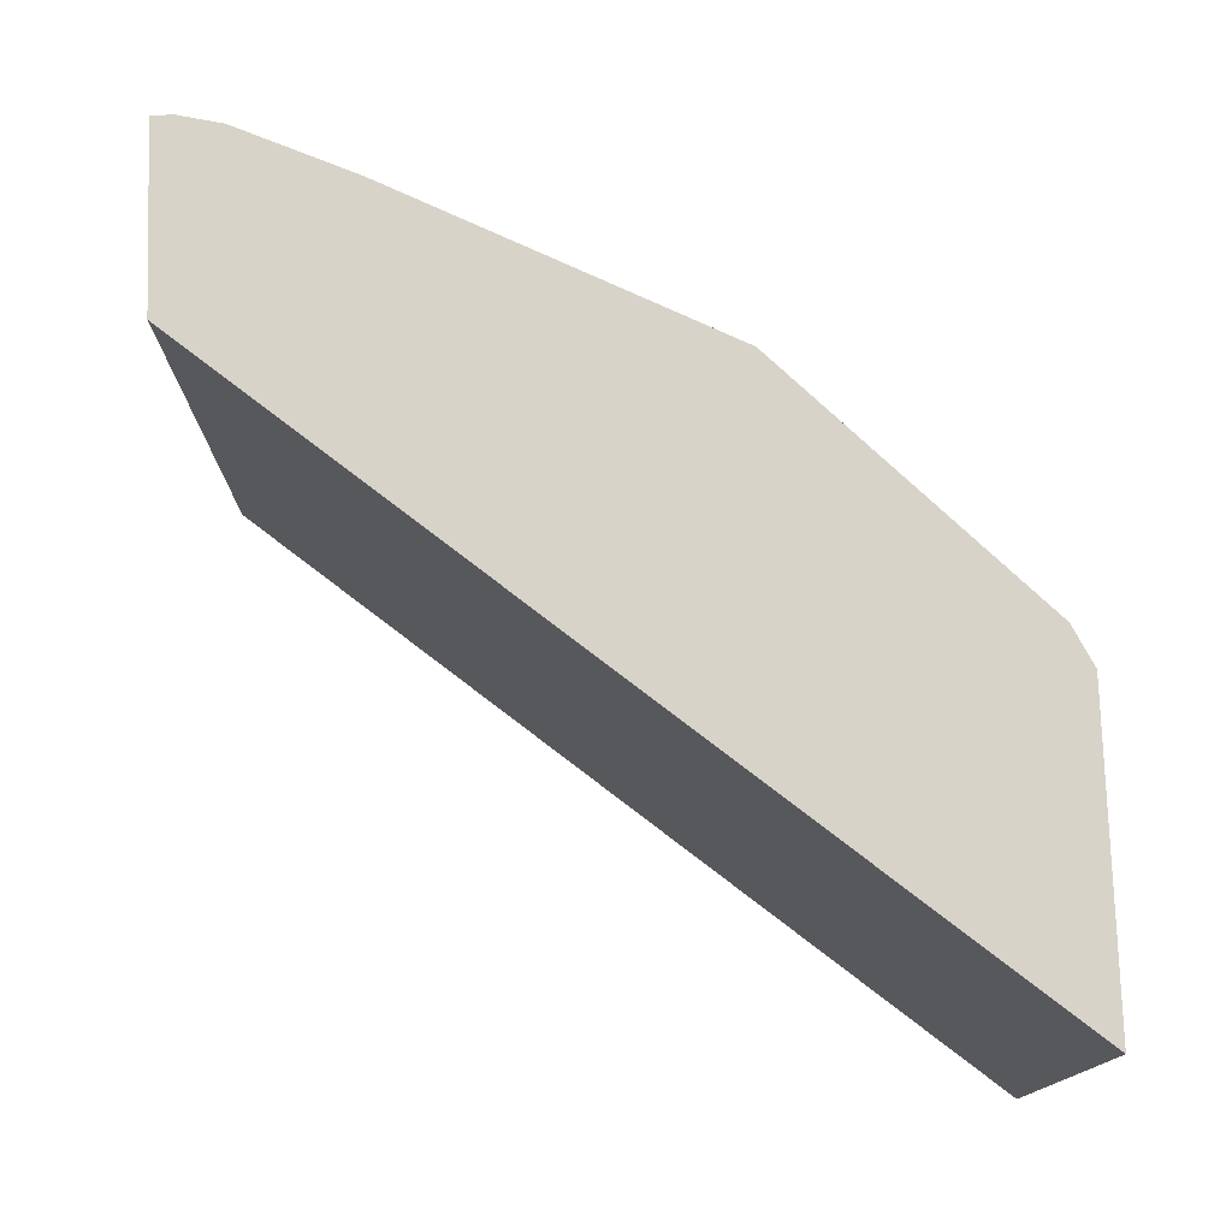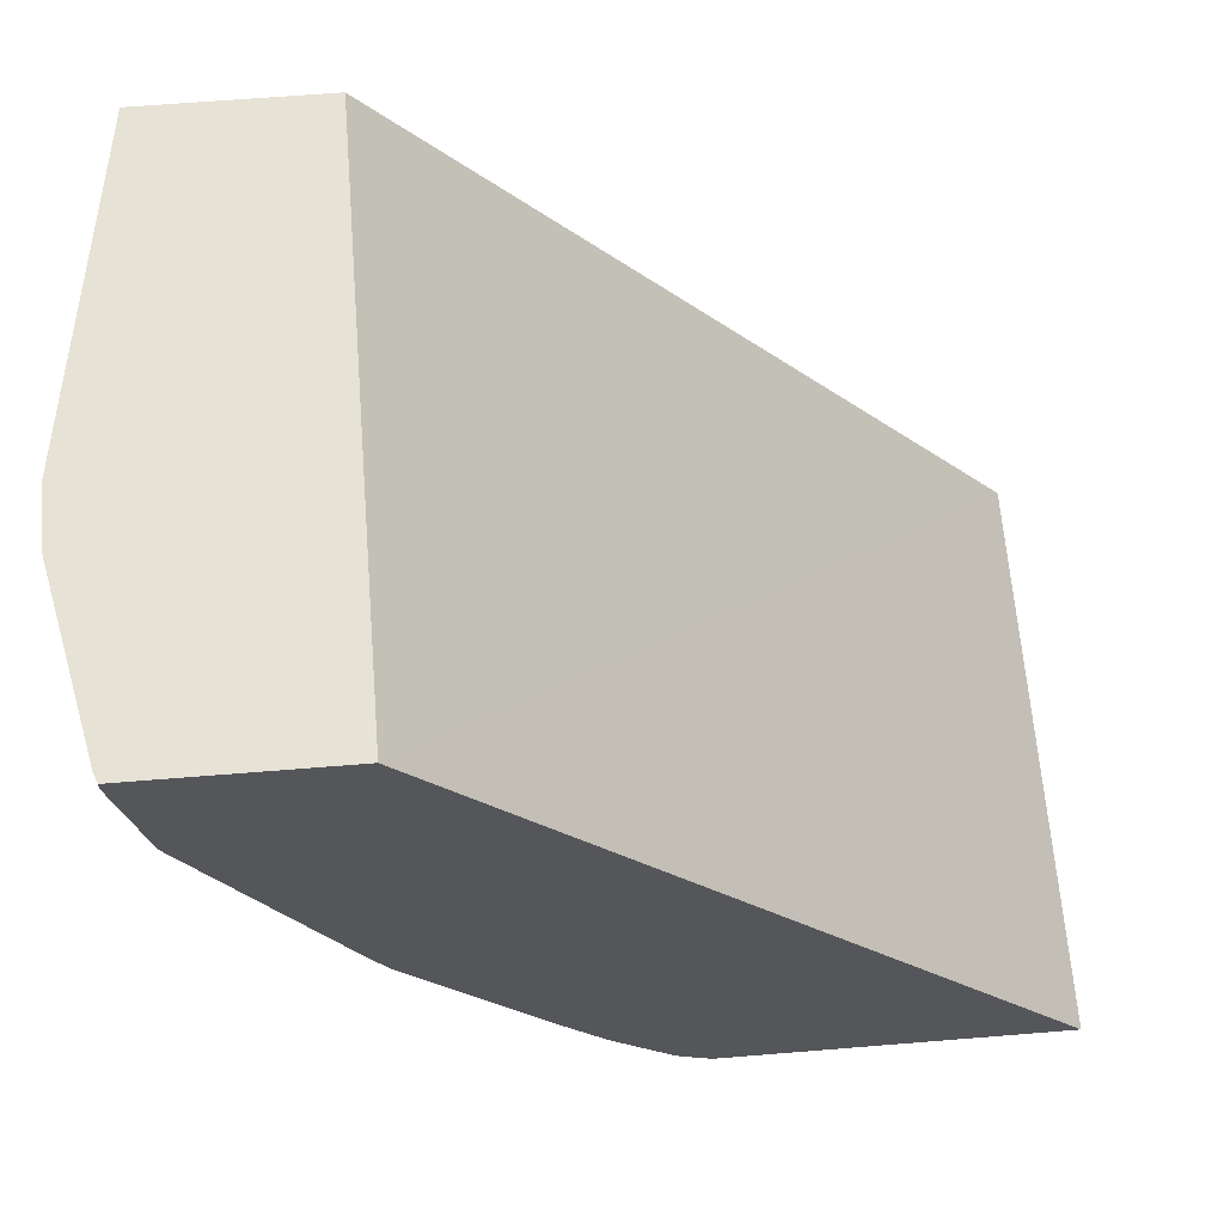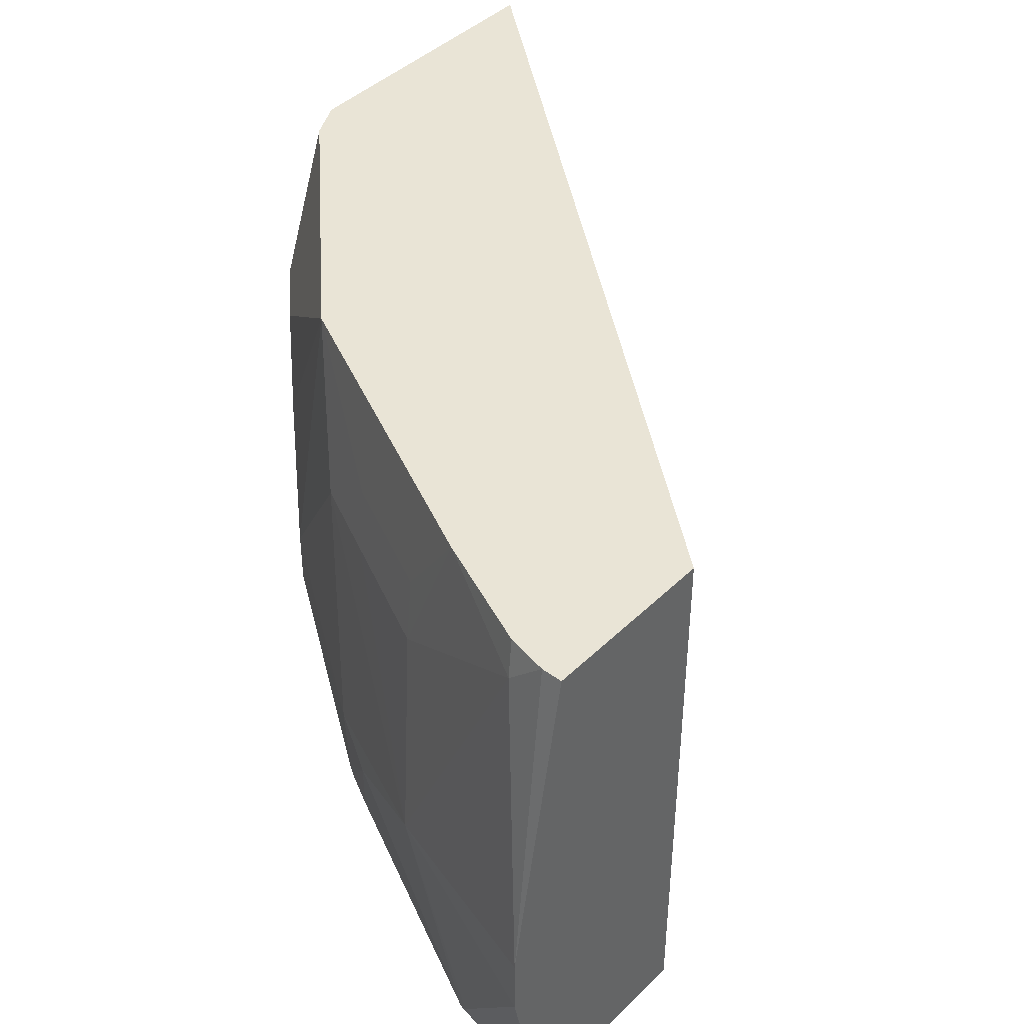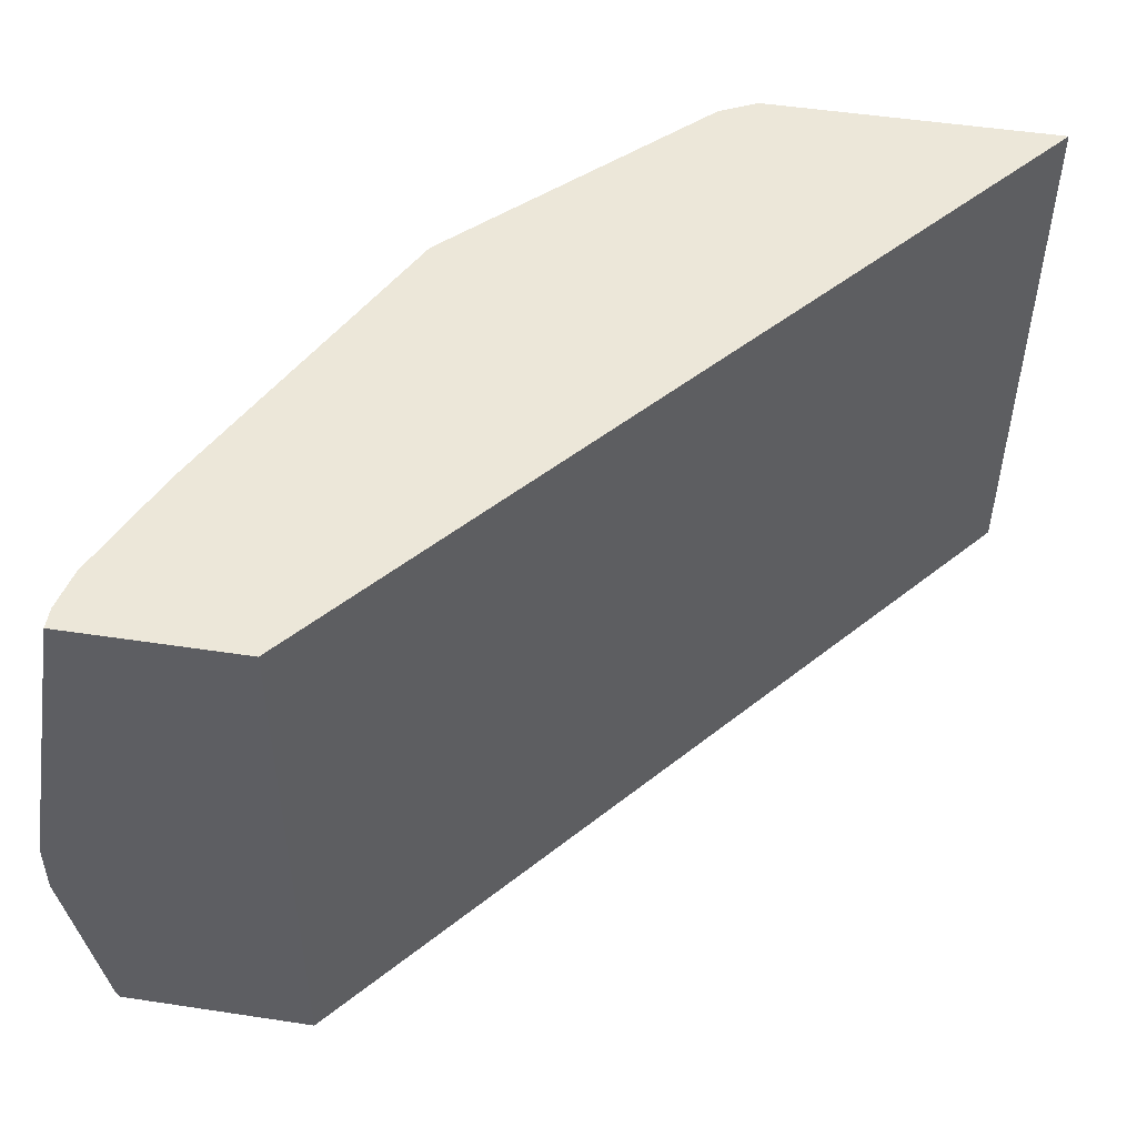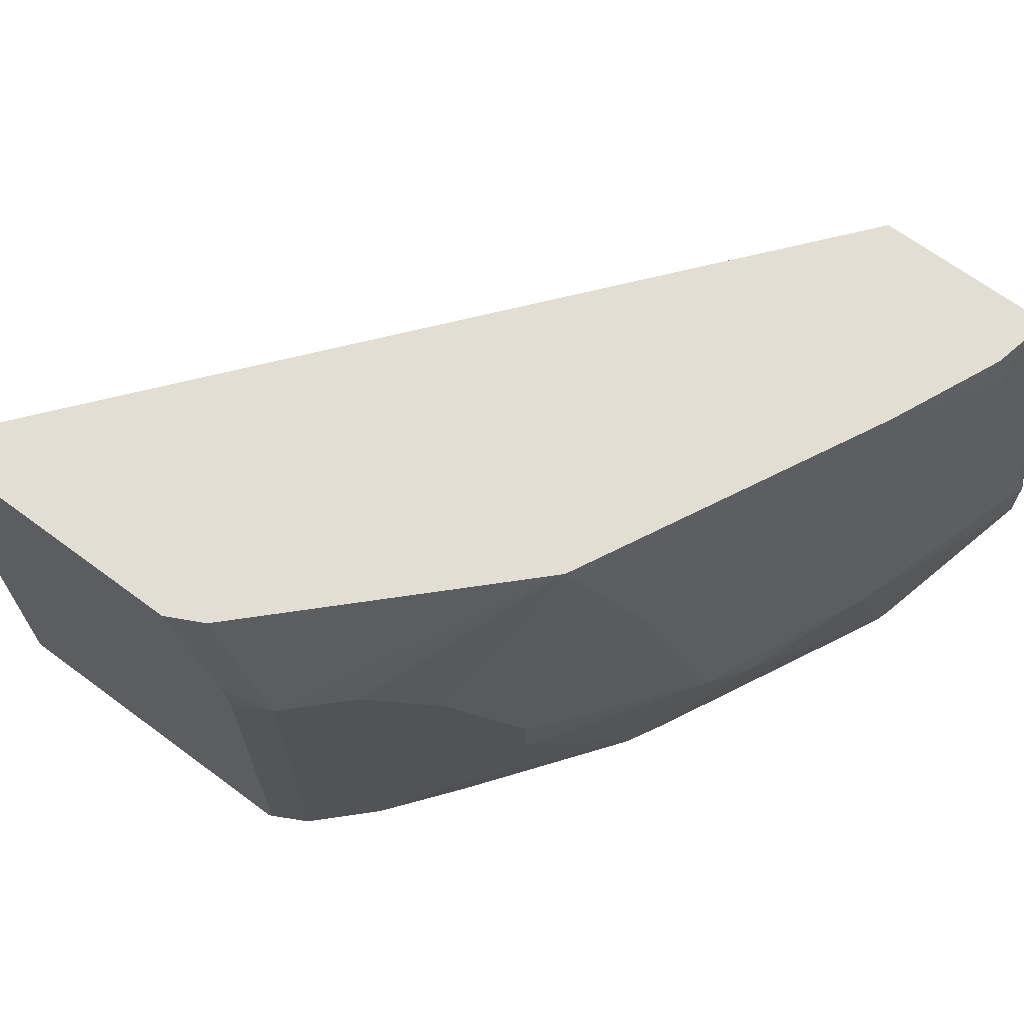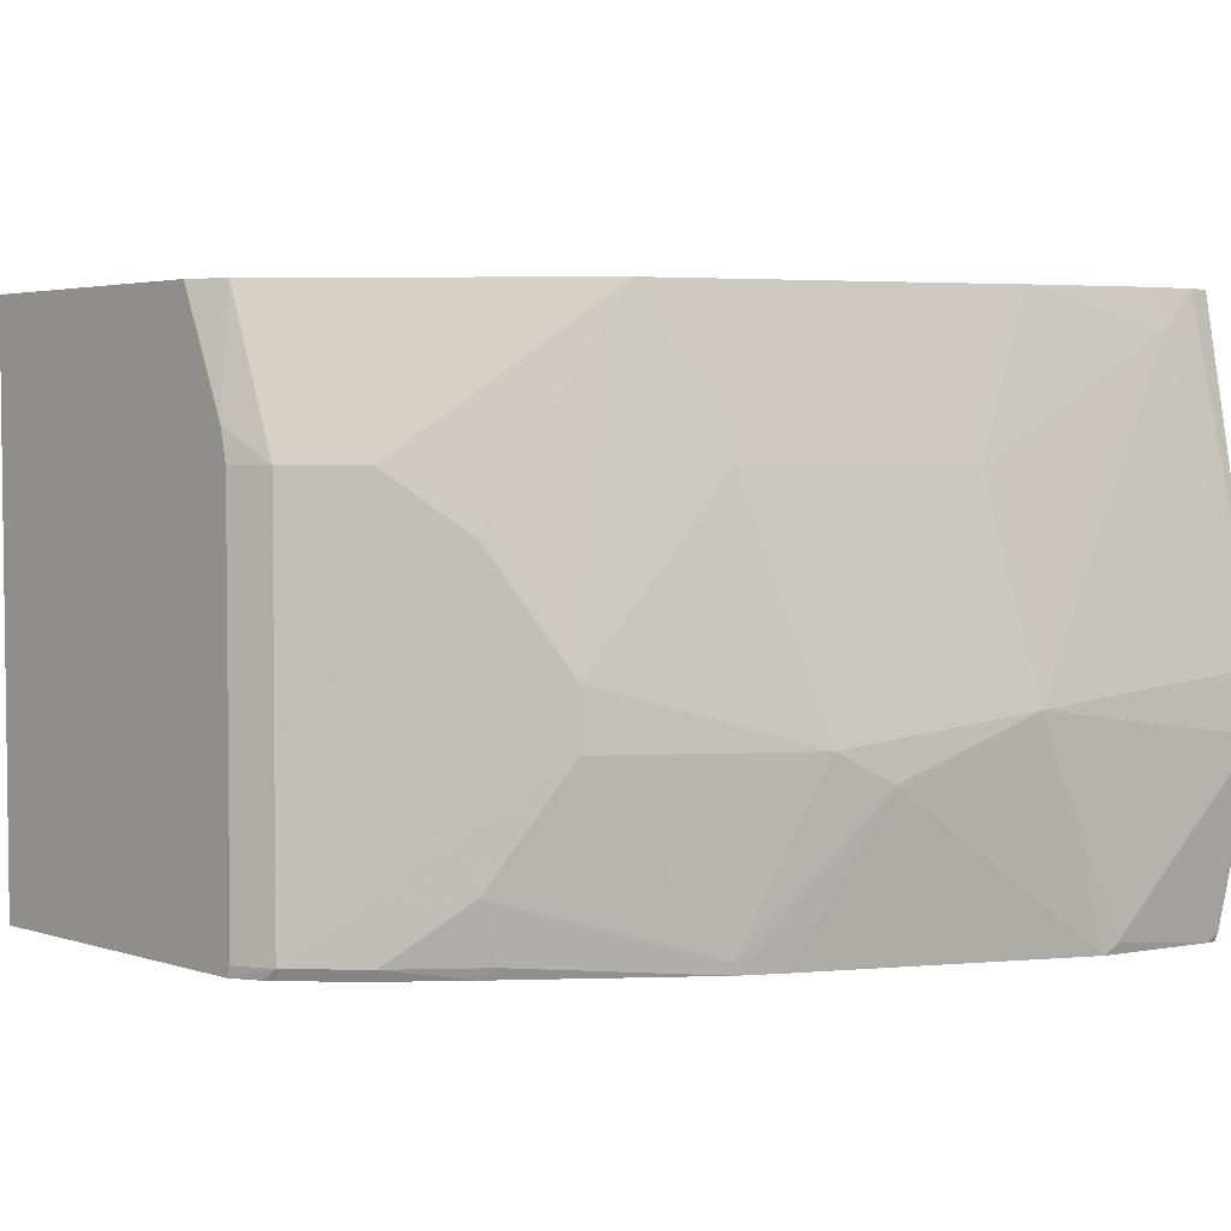
<metadata>
{"format":"obj","ext":"obj","renderer":"f3d","projection":"perspective","resolution":1024,"background":"white","views":[{"elev":76.3,"azim":-91.8,"up":"+Z"},{"elev":63.5,"azim":175.3,"up":"+Y"},{"elev":42.6,"azim":131.1,"up":"+Z"},{"elev":49.8,"azim":-170.5,"up":"+Z"},{"elev":67.3,"azim":36.6,"up":"+Z"},{"elev":3.3,"azim":47.3,"up":"+Z"}]}
</metadata>
<code>
v 0.5638 -0.2647 0.2468
v 0.5638 -0.2647 0.2288
v 0.5464 -0.2647 0.3459
v 0.5464 -0.271 0.3459
v 0.5464 -0.282 0.3349
v 0.5464 -0.2996 0.282
v 0.5419 -0.3261 0.2379
v 0.5517 -0.2677 0.1729
v 0.5529 -0.2647 0.1759
v 0.5464 -0.2996 0.1762
v 0.4933 -0.2647 0.3459
v 0.5436 -0.2834 0.3459
v 0.5287 -0.3173 0.3459
v 0.5287 -0.3349 0.2996
v 0.517 -0.376 0.2291
v 0.5287 -0.3525 0.2291
v 0.5243 -0.3613 0.2203
v 0.5447 -0.3029 0.1729
v 0.5111 -0.3701 0.2996
v 0.4994 -0.3936 0.2996
v 0.5517 -0.2647 0.1729
v 0.4933 -0.2647 0.3349
v 0.3106 -0.4874 0.3459
v 0.5089 -0.3569 0.3459
v 0.5067 -0.3723 0.3172
v 0.5243 -0.3371 0.3172
v 0.4817 -0.4289 0.2468
v 0.4817 -0.4289 0.2291
v 0.4994 -0.3936 0.1762
v 0.4995 -0.3925 0.1729
v 0.5058 -0.3808 0.1729
v 0.517 -0.3584 0.1729
v 0.541 -0.3103 0.1729
v 0.4817 -0.4112 0.3459
v 0.4934 -0.2647 0.1729
v 0.3117 -0.4874 0.1729
v 0.3998 -0.4874 0.3459
v 0.4641 -0.4465 0.282
v 0.4289 -0.4817 0.2996
v 0.4289 -0.4817 0.1762
v 0.4641 -0.4465 0.1939
v 0.4648 -0.4406 0.1762
v 0.4607 -0.4439 0.1729
v 0.4112 -0.4817 0.3459
v 0.4465 -0.4641 0.2996
v 0.4161 -0.4874 0.1729
v 0.4153 -0.4874 0.3095
v 0.4068 -0.4839 0.3459
v 0.4175 -0.4874 0.2996
v 0.4175 -0.4874 0.1762
v 0.425 -0.4828 0.1729
v 0.4278 -0.4806 0.1729
v 0.4465 -0.4641 0.1762
v 0.4454 -0.463 0.1729
f 20 25 34
f 22 35 23
f 23 36 46
f 23 50 49
f 27 34 38
f 23 49 47
f 23 47 37
f 23 35 36
f 24 34 25
f 23 46 50
f 20 34 27
f 17 29 30
f 17 33 18
f 17 32 33
f 17 30 31
f 15 29 17
f 15 28 29
f 15 27 28
f 15 20 27
f 15 17 16
f 27 38 39
f 14 25 19
f 19 25 20
f 27 39 40
f 39 50 40
f 28 40 41
f 14 26 25
f 52 54 53
f 44 48 47
f 43 53 54
f 42 53 43
f 41 53 42
f 40 53 41
f 40 52 53
f 40 51 52
f 40 46 51
f 40 50 46
f 39 49 50
f 39 47 49
f 39 44 47
f 38 45 39
f 37 47 48
f 34 45 38
f 34 39 45
f 34 44 39
f 30 42 43
f 29 42 30
f 29 41 42
f 28 41 29
f 27 40 28
f 13 26 14
f 17 31 32
f 13 24 25
f 3 12 4
f 3 13 12
f 3 24 13
f 3 34 24
f 3 44 34
f 3 48 44
f 3 37 48
f 3 23 37
f 3 11 23
f 2 10 8
f 2 7 10
f 2 8 9
f 1 7 2
f 1 6 7
f 1 5 6
f 1 4 5
f 1 3 4
f 1 11 3
f 1 35 22
f 1 21 35
f 1 9 21
f 1 2 9
f 13 25 26
f 4 12 5
f 5 7 6
f 1 22 11
f 5 13 14
f 11 22 23
f 5 12 13
f 8 35 21
f 8 46 36
f 8 51 46
f 8 52 51
f 8 54 52
f 8 43 54
f 8 30 43
f 8 31 30
f 8 32 31
f 8 36 35
f 8 18 33
f 8 33 32
f 7 16 17
f 7 17 18
f 7 18 10
f 5 14 7
f 7 19 20
f 7 20 15
f 8 21 9
f 8 10 18
f 7 14 19
f 7 15 16

</code>
